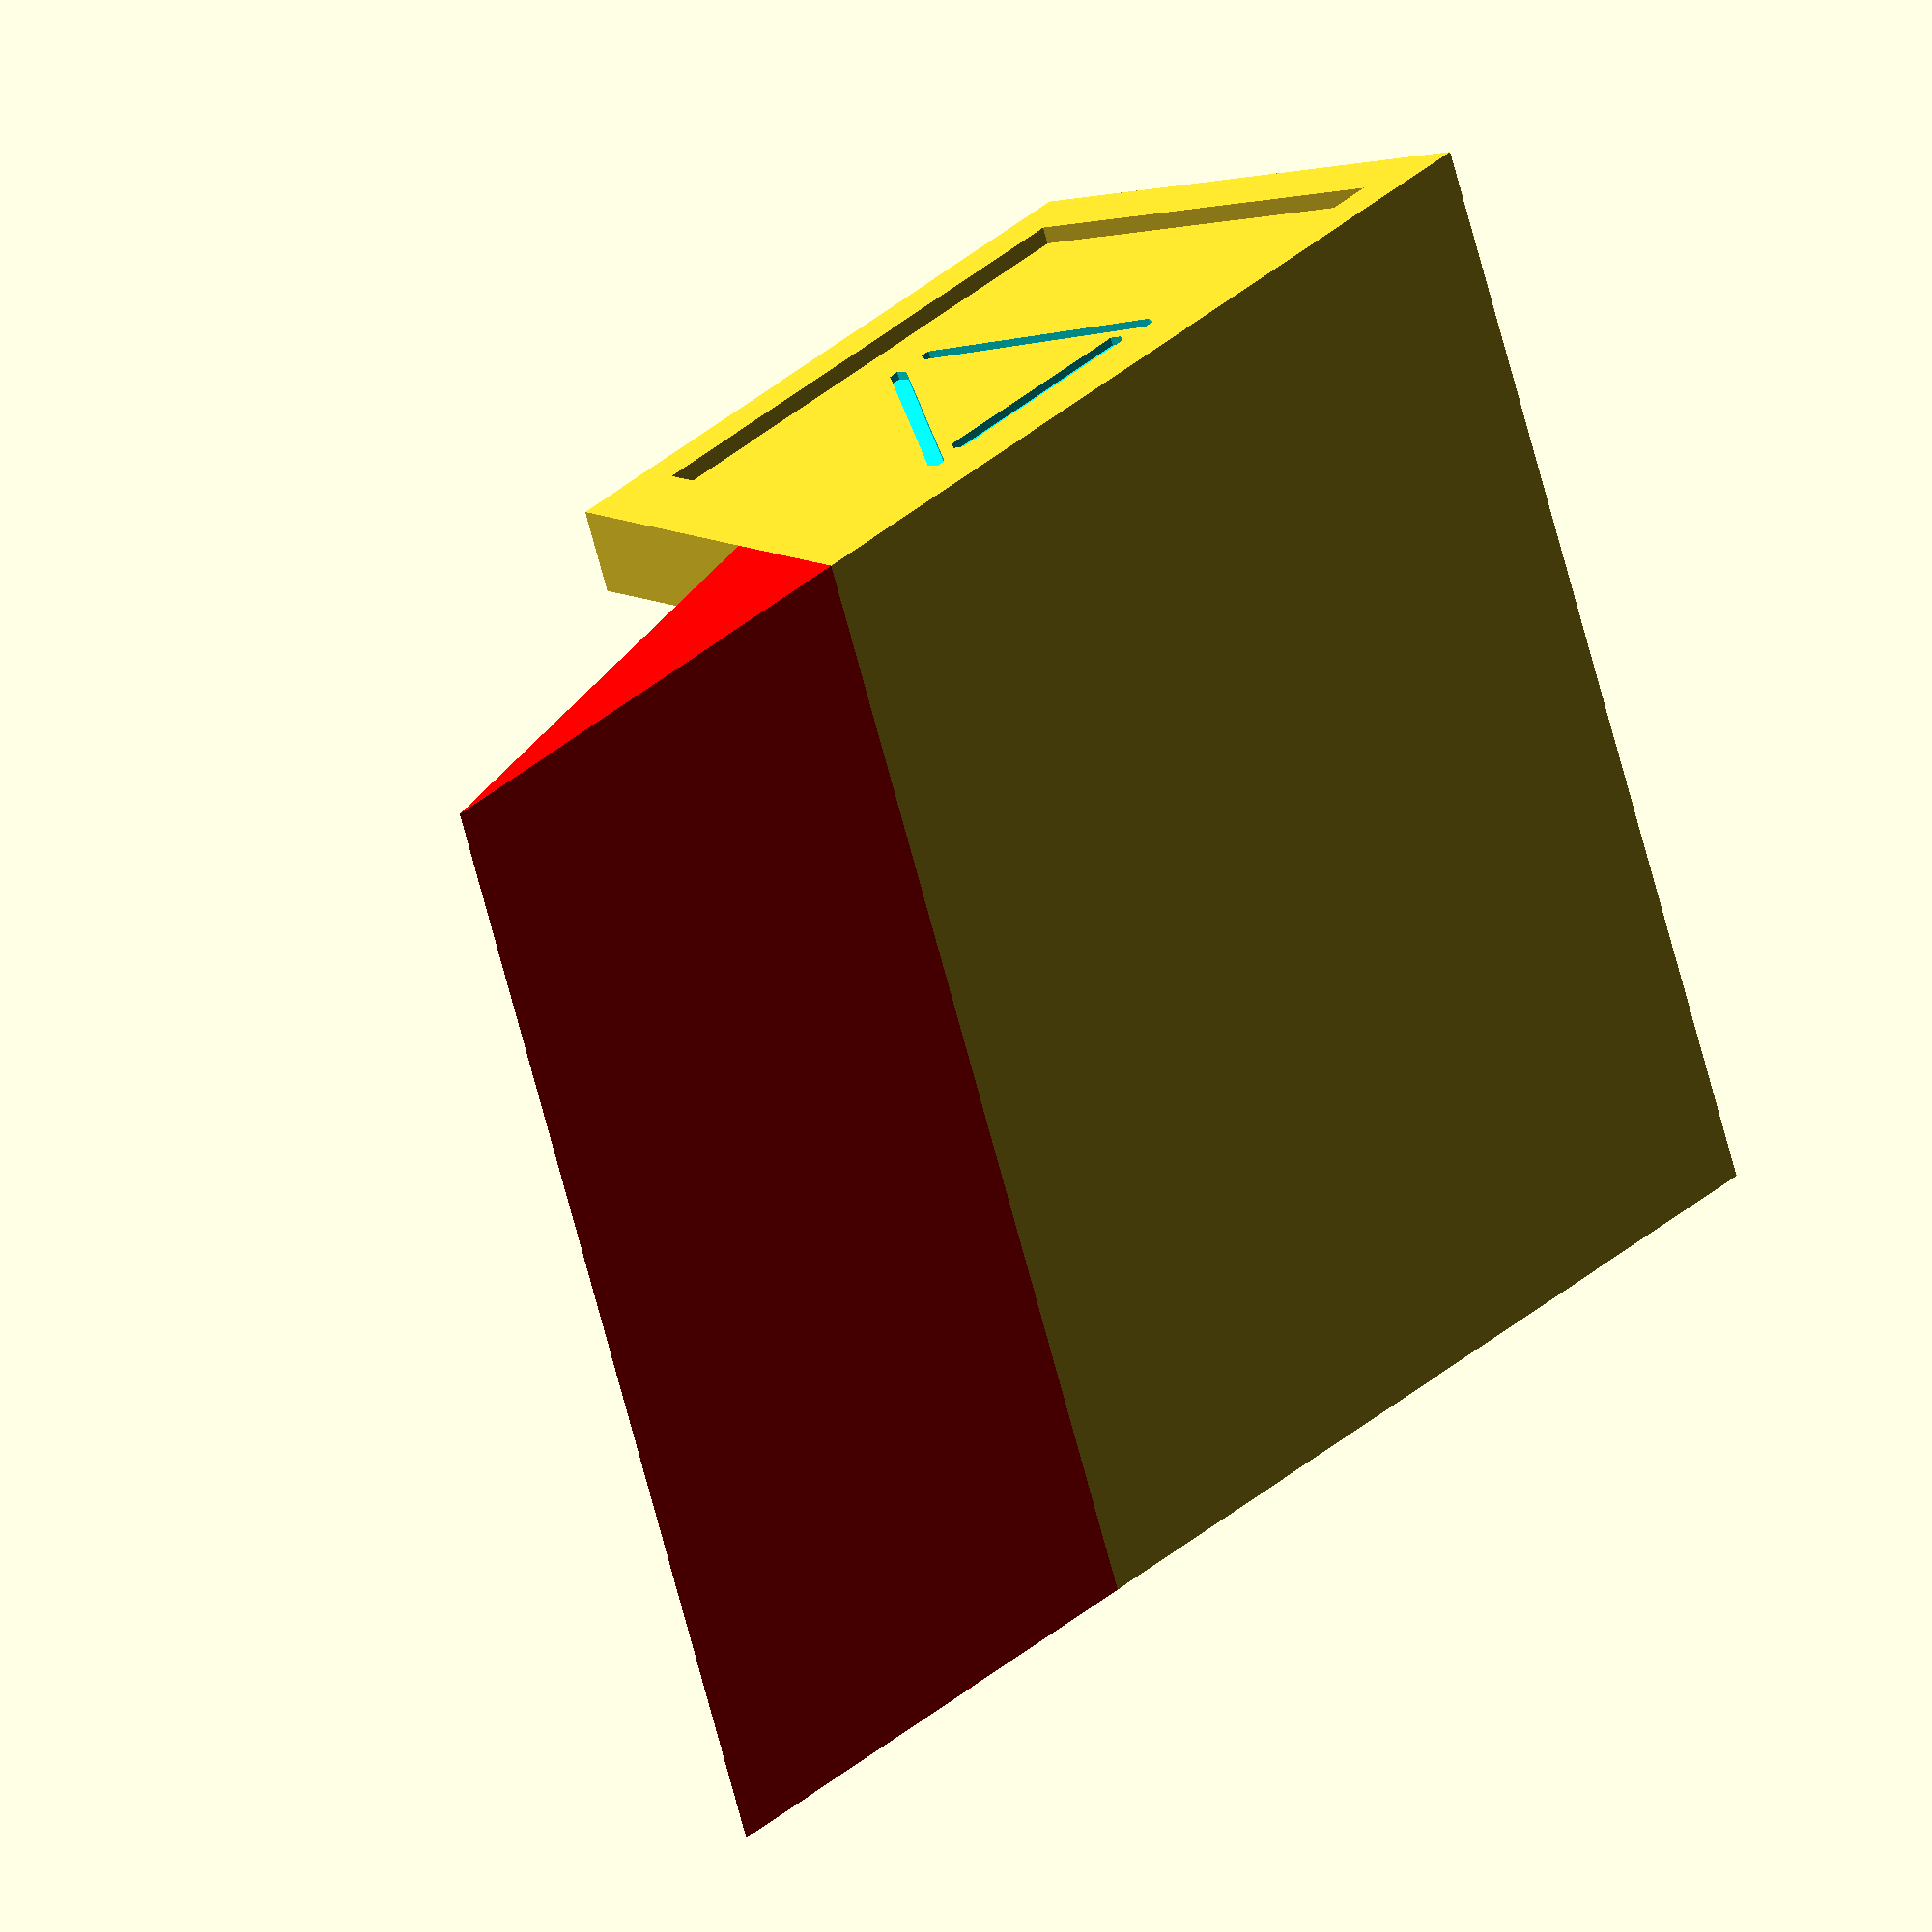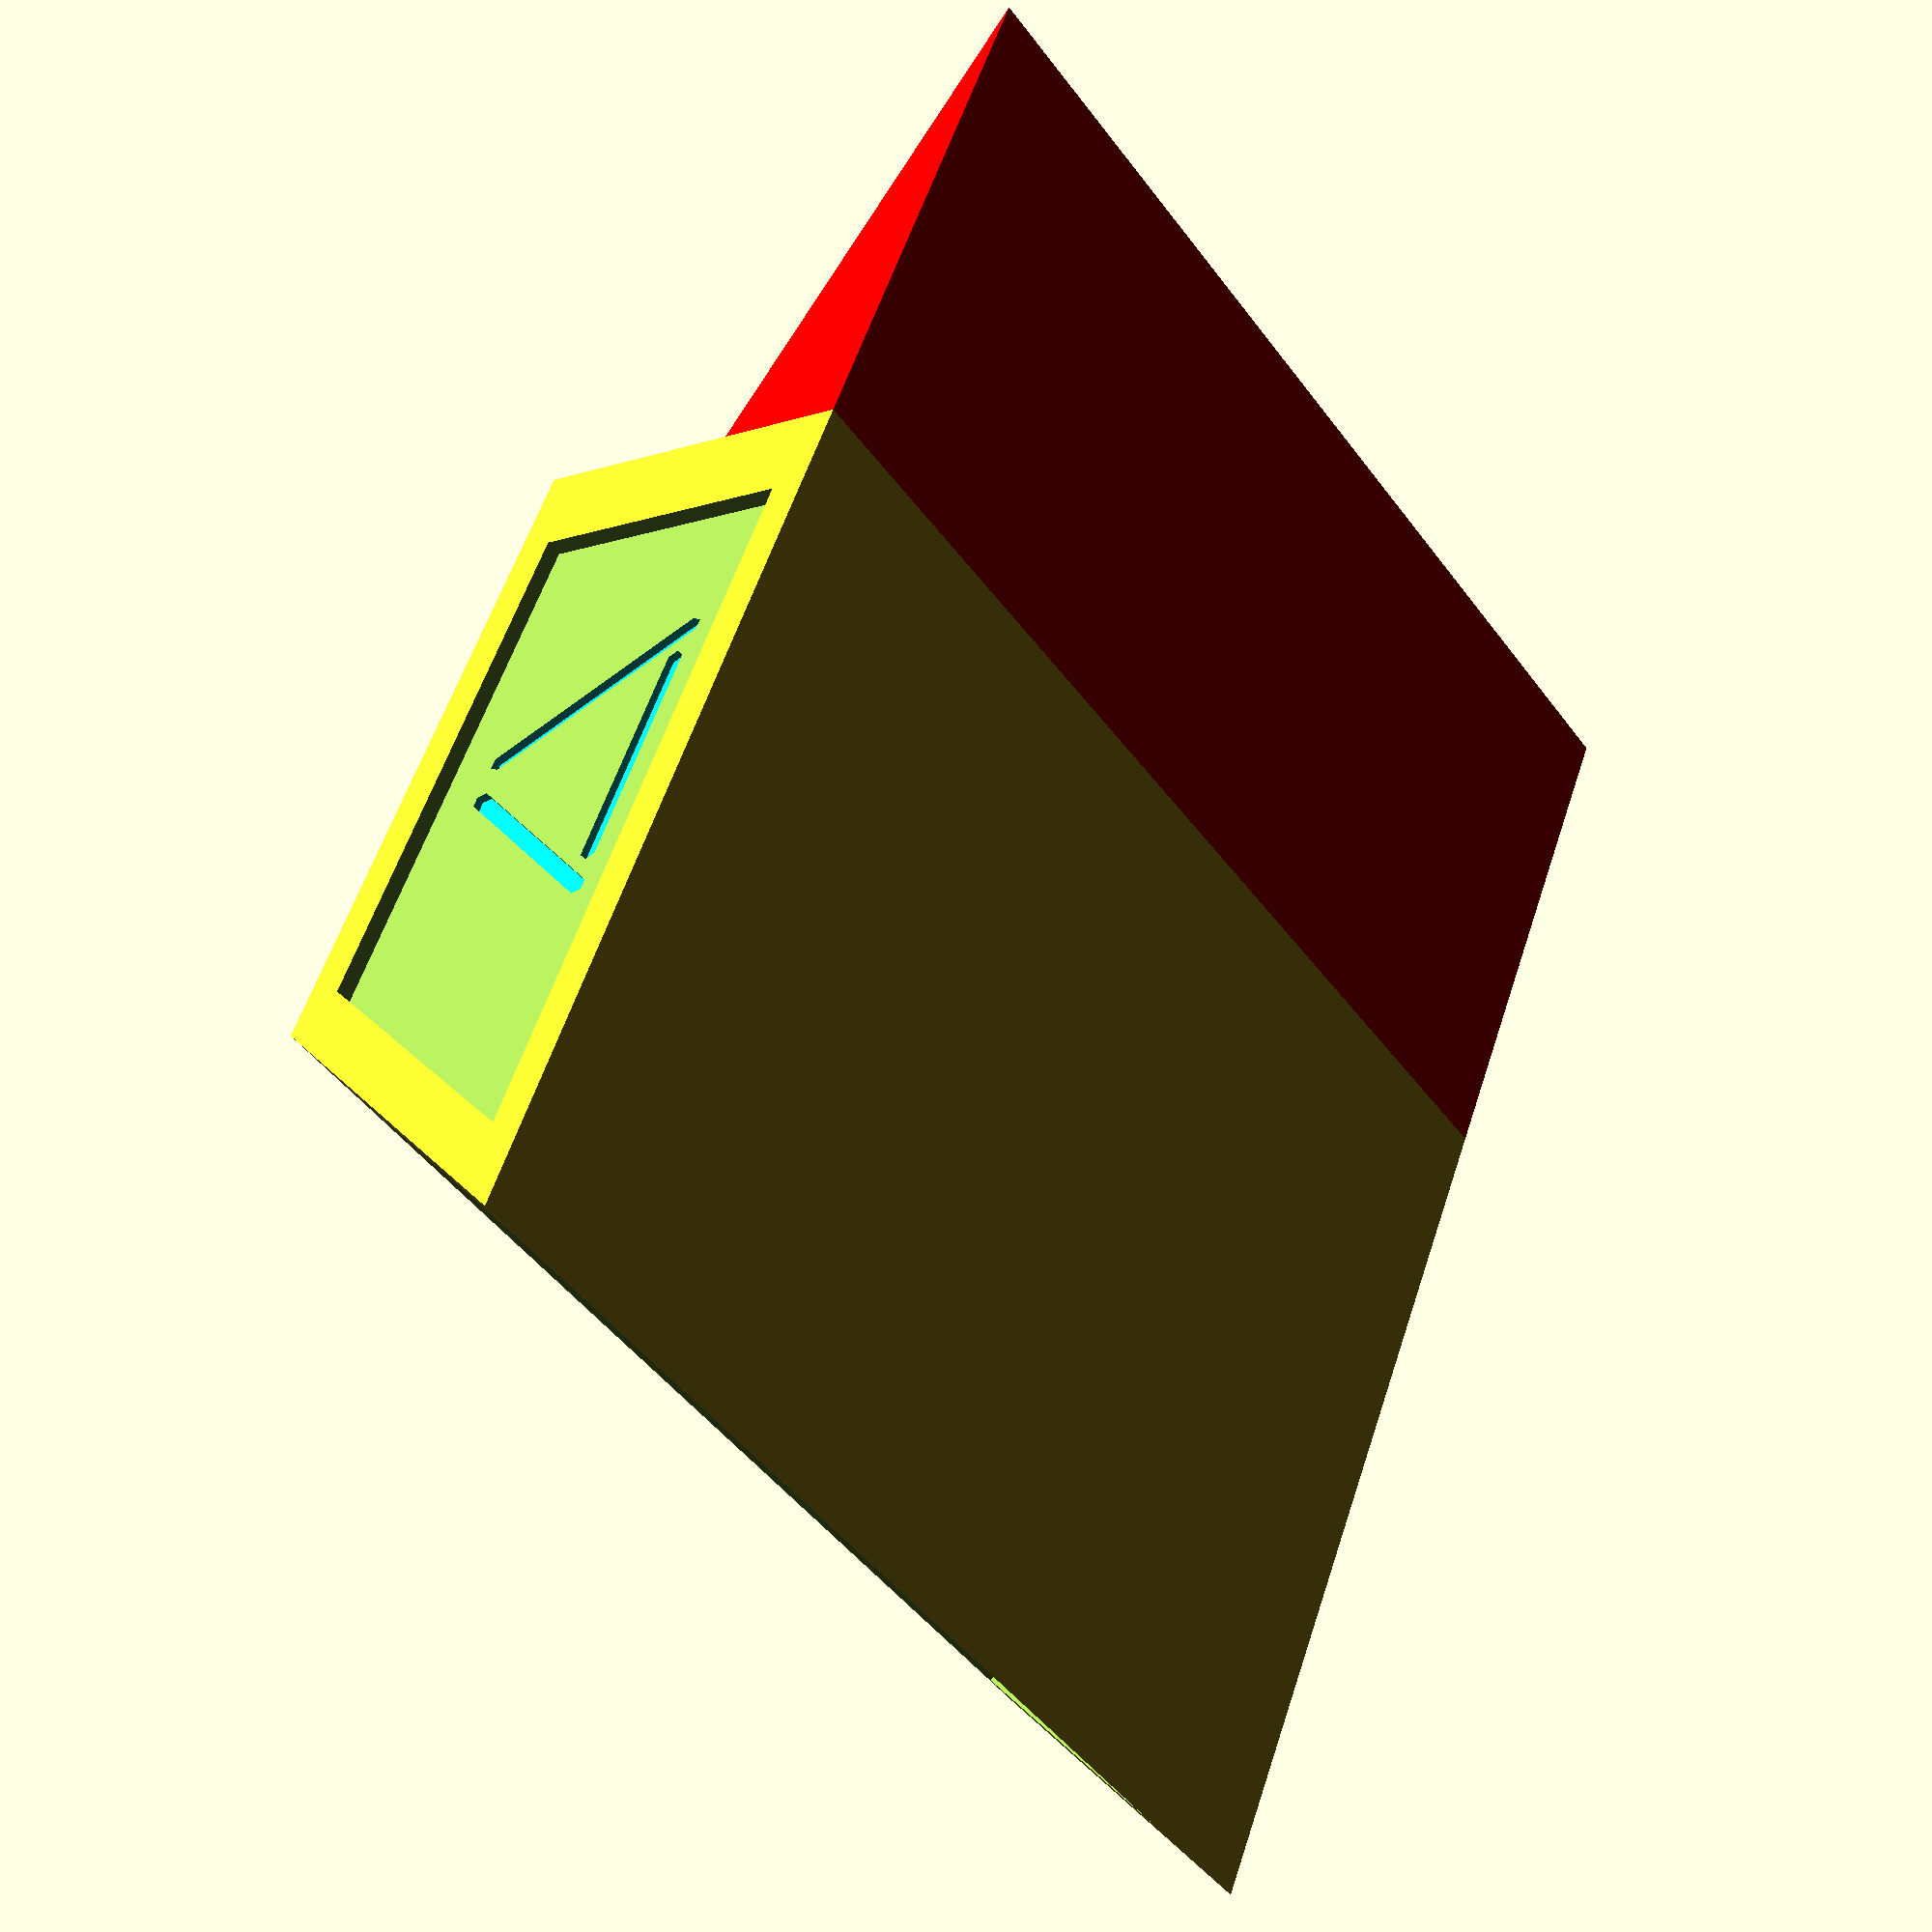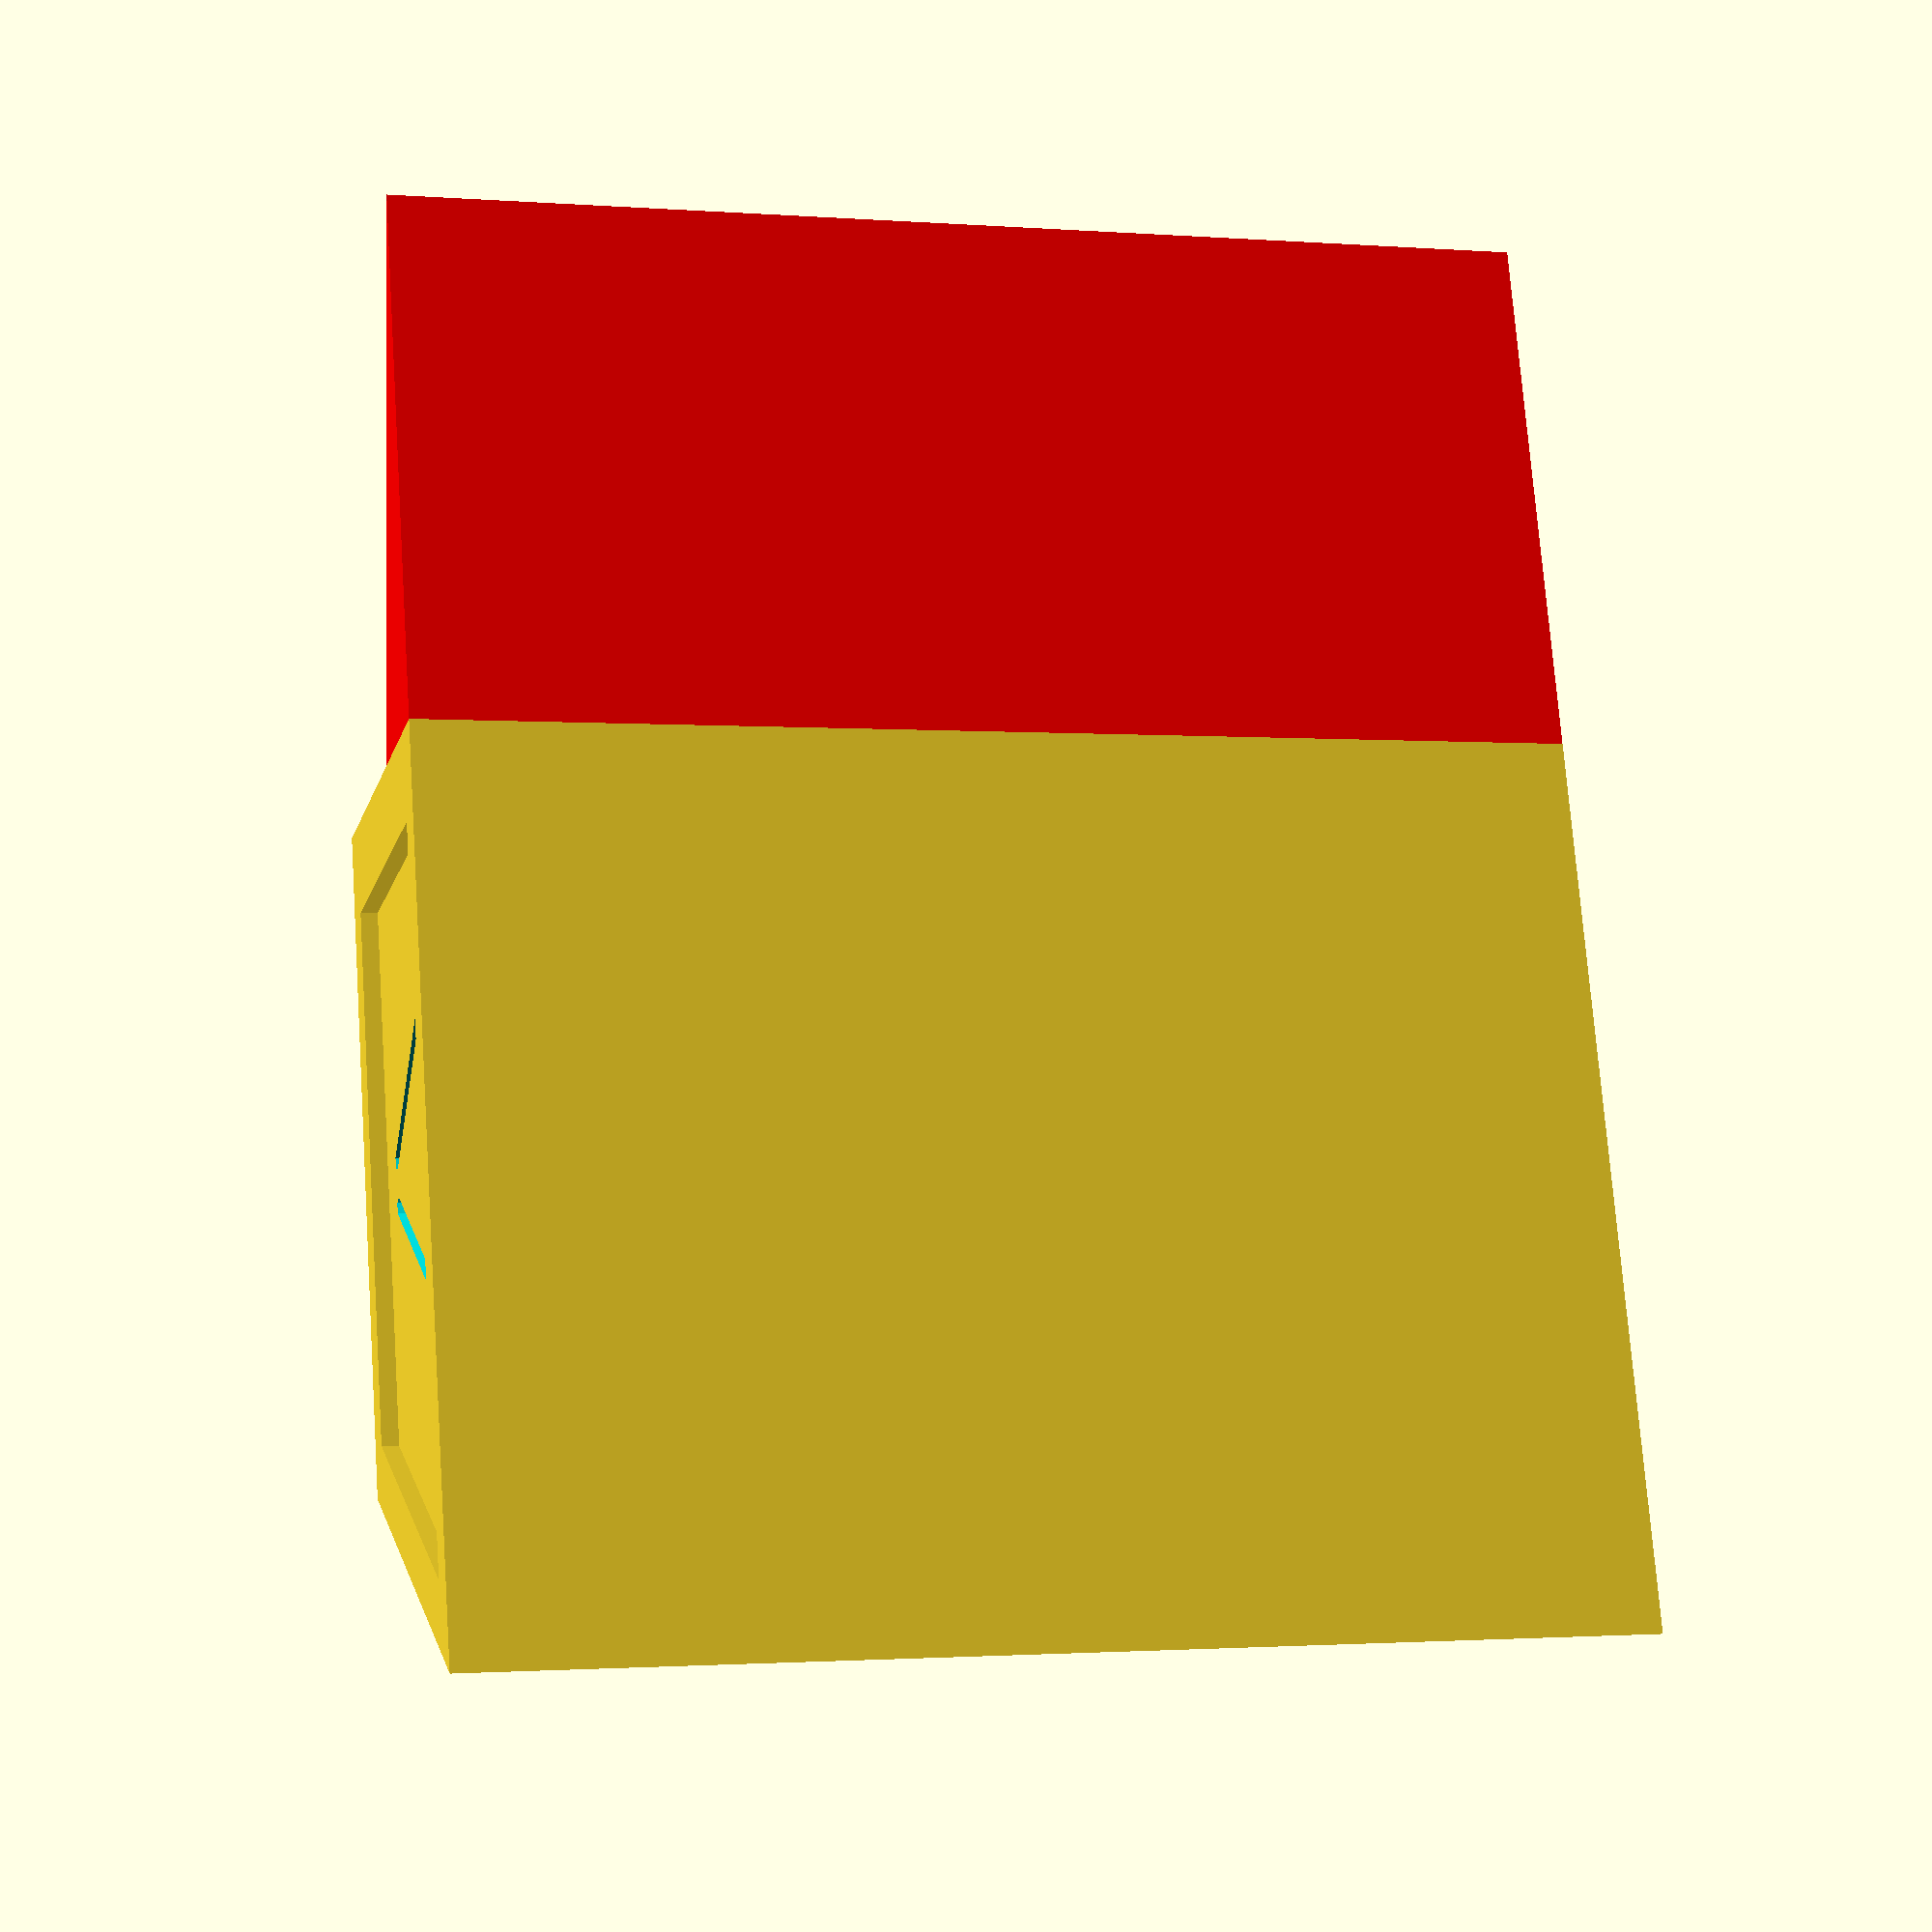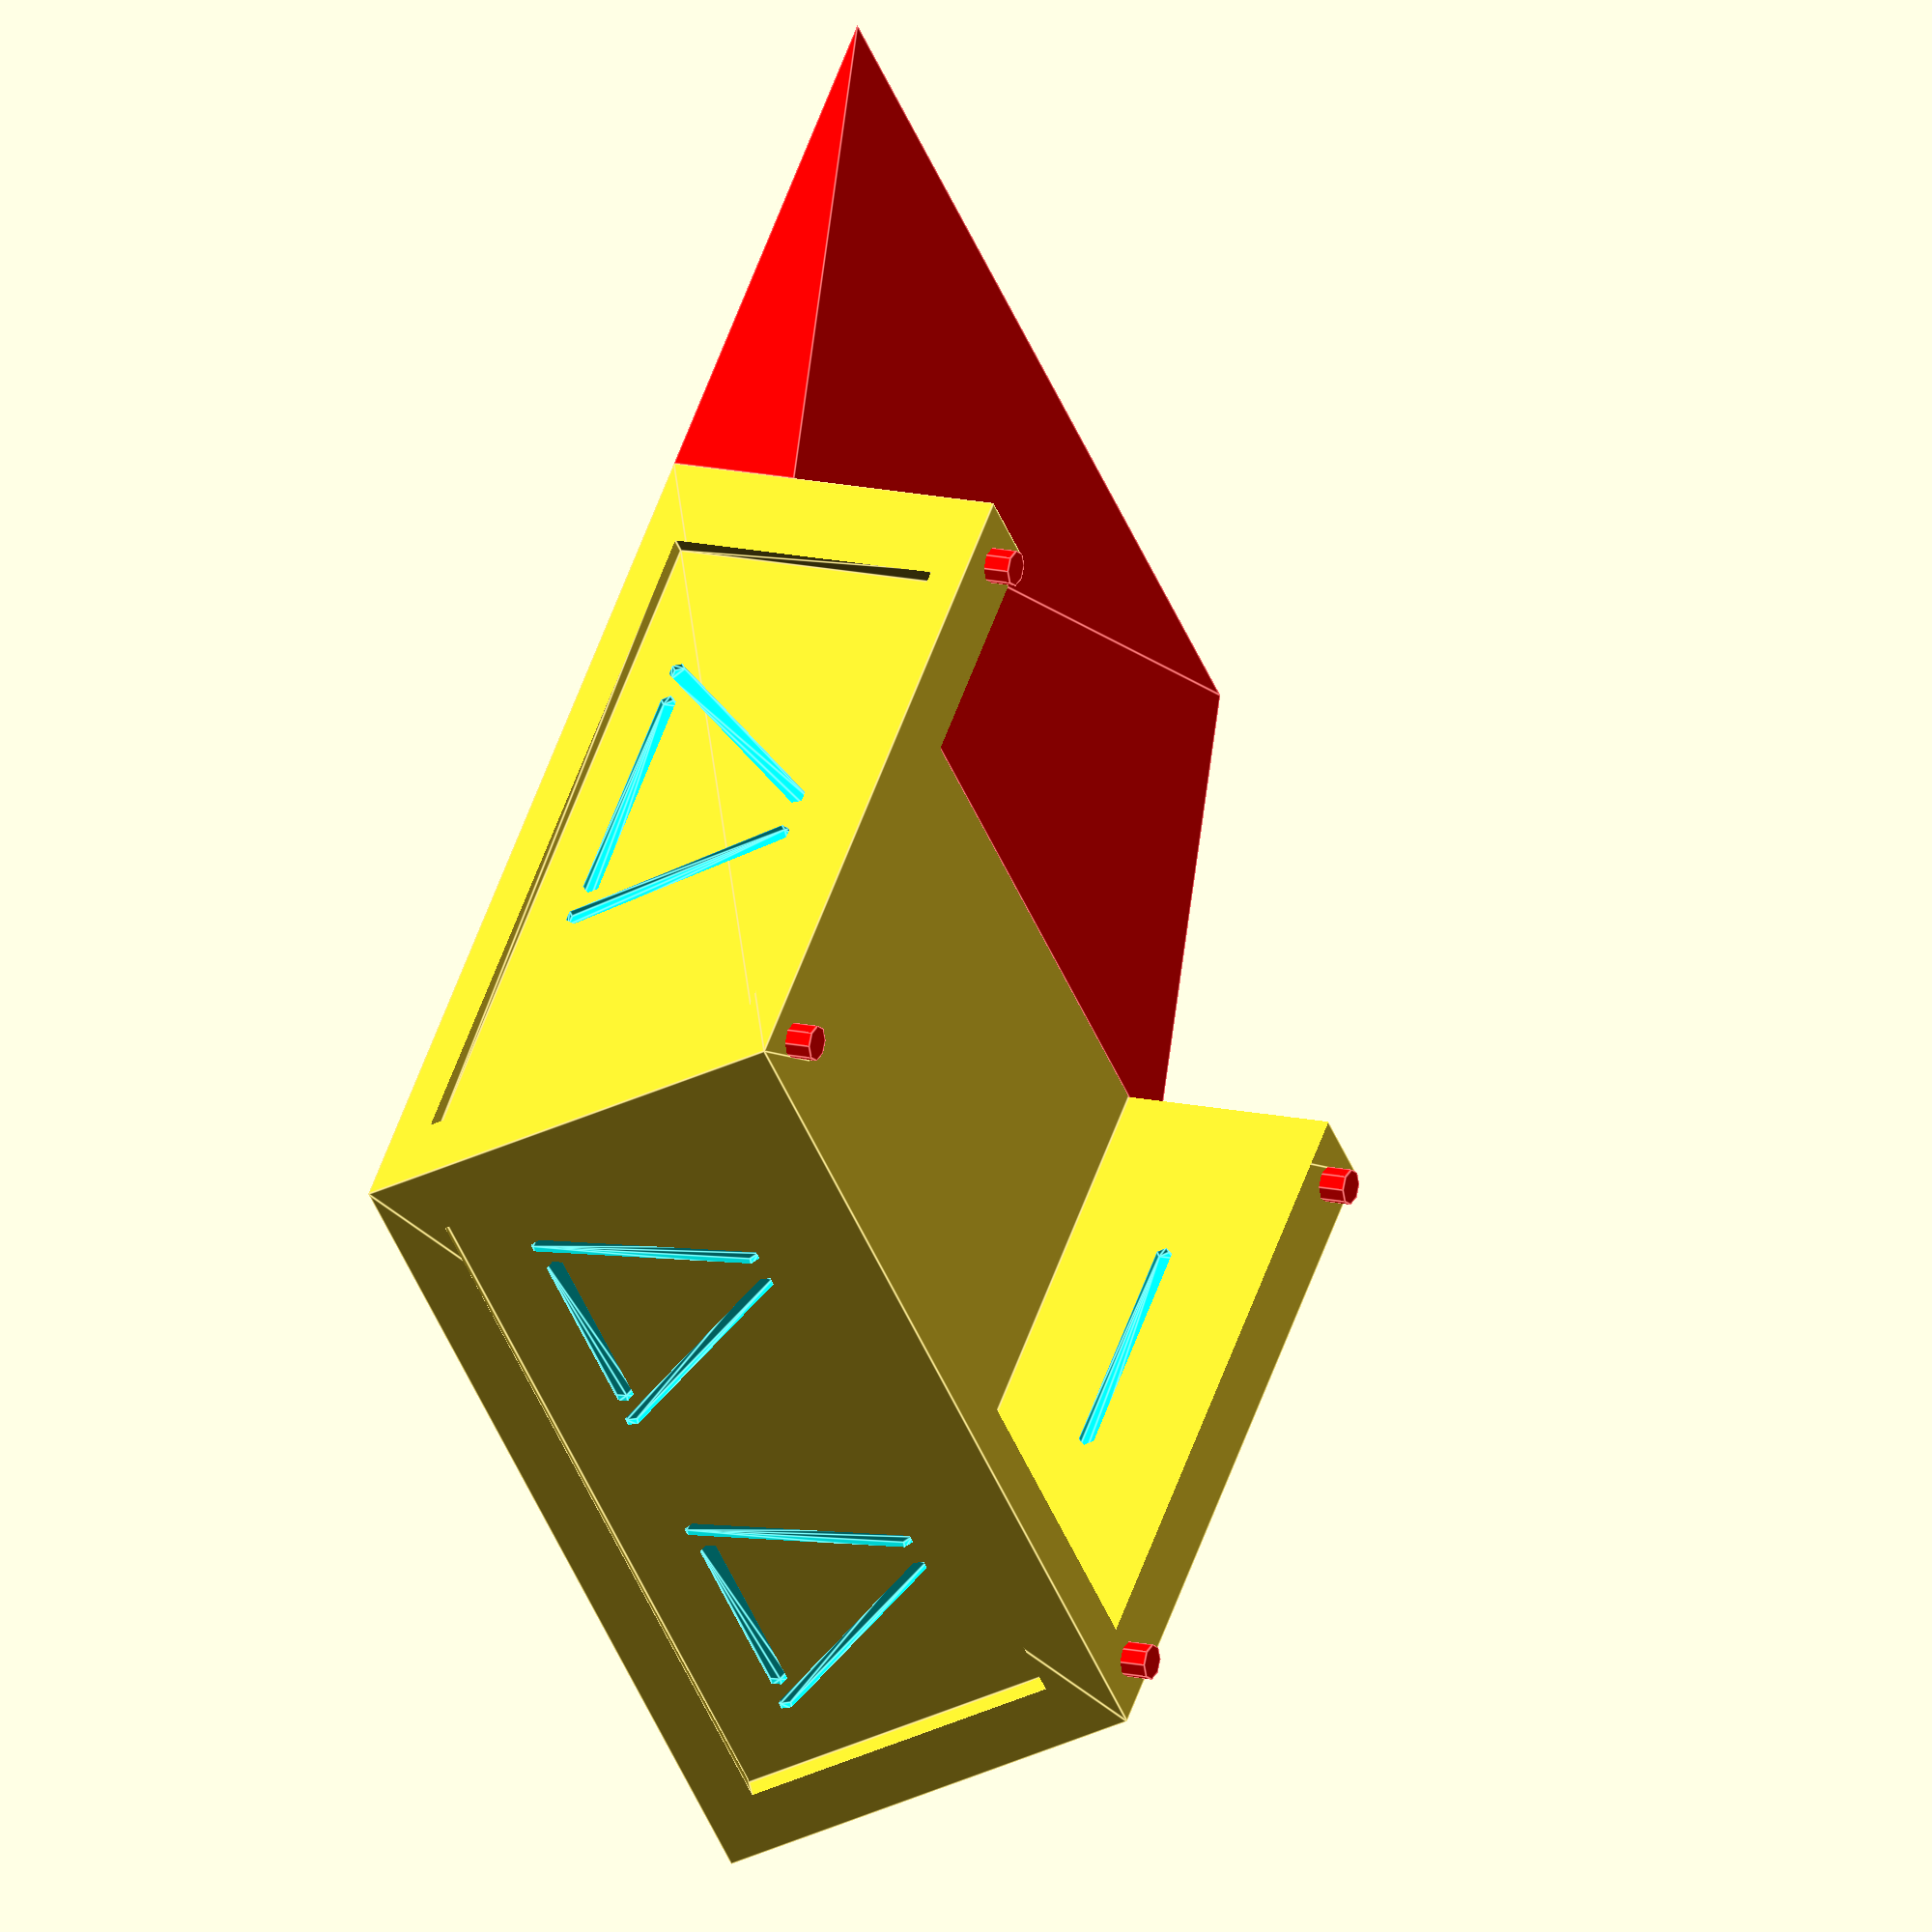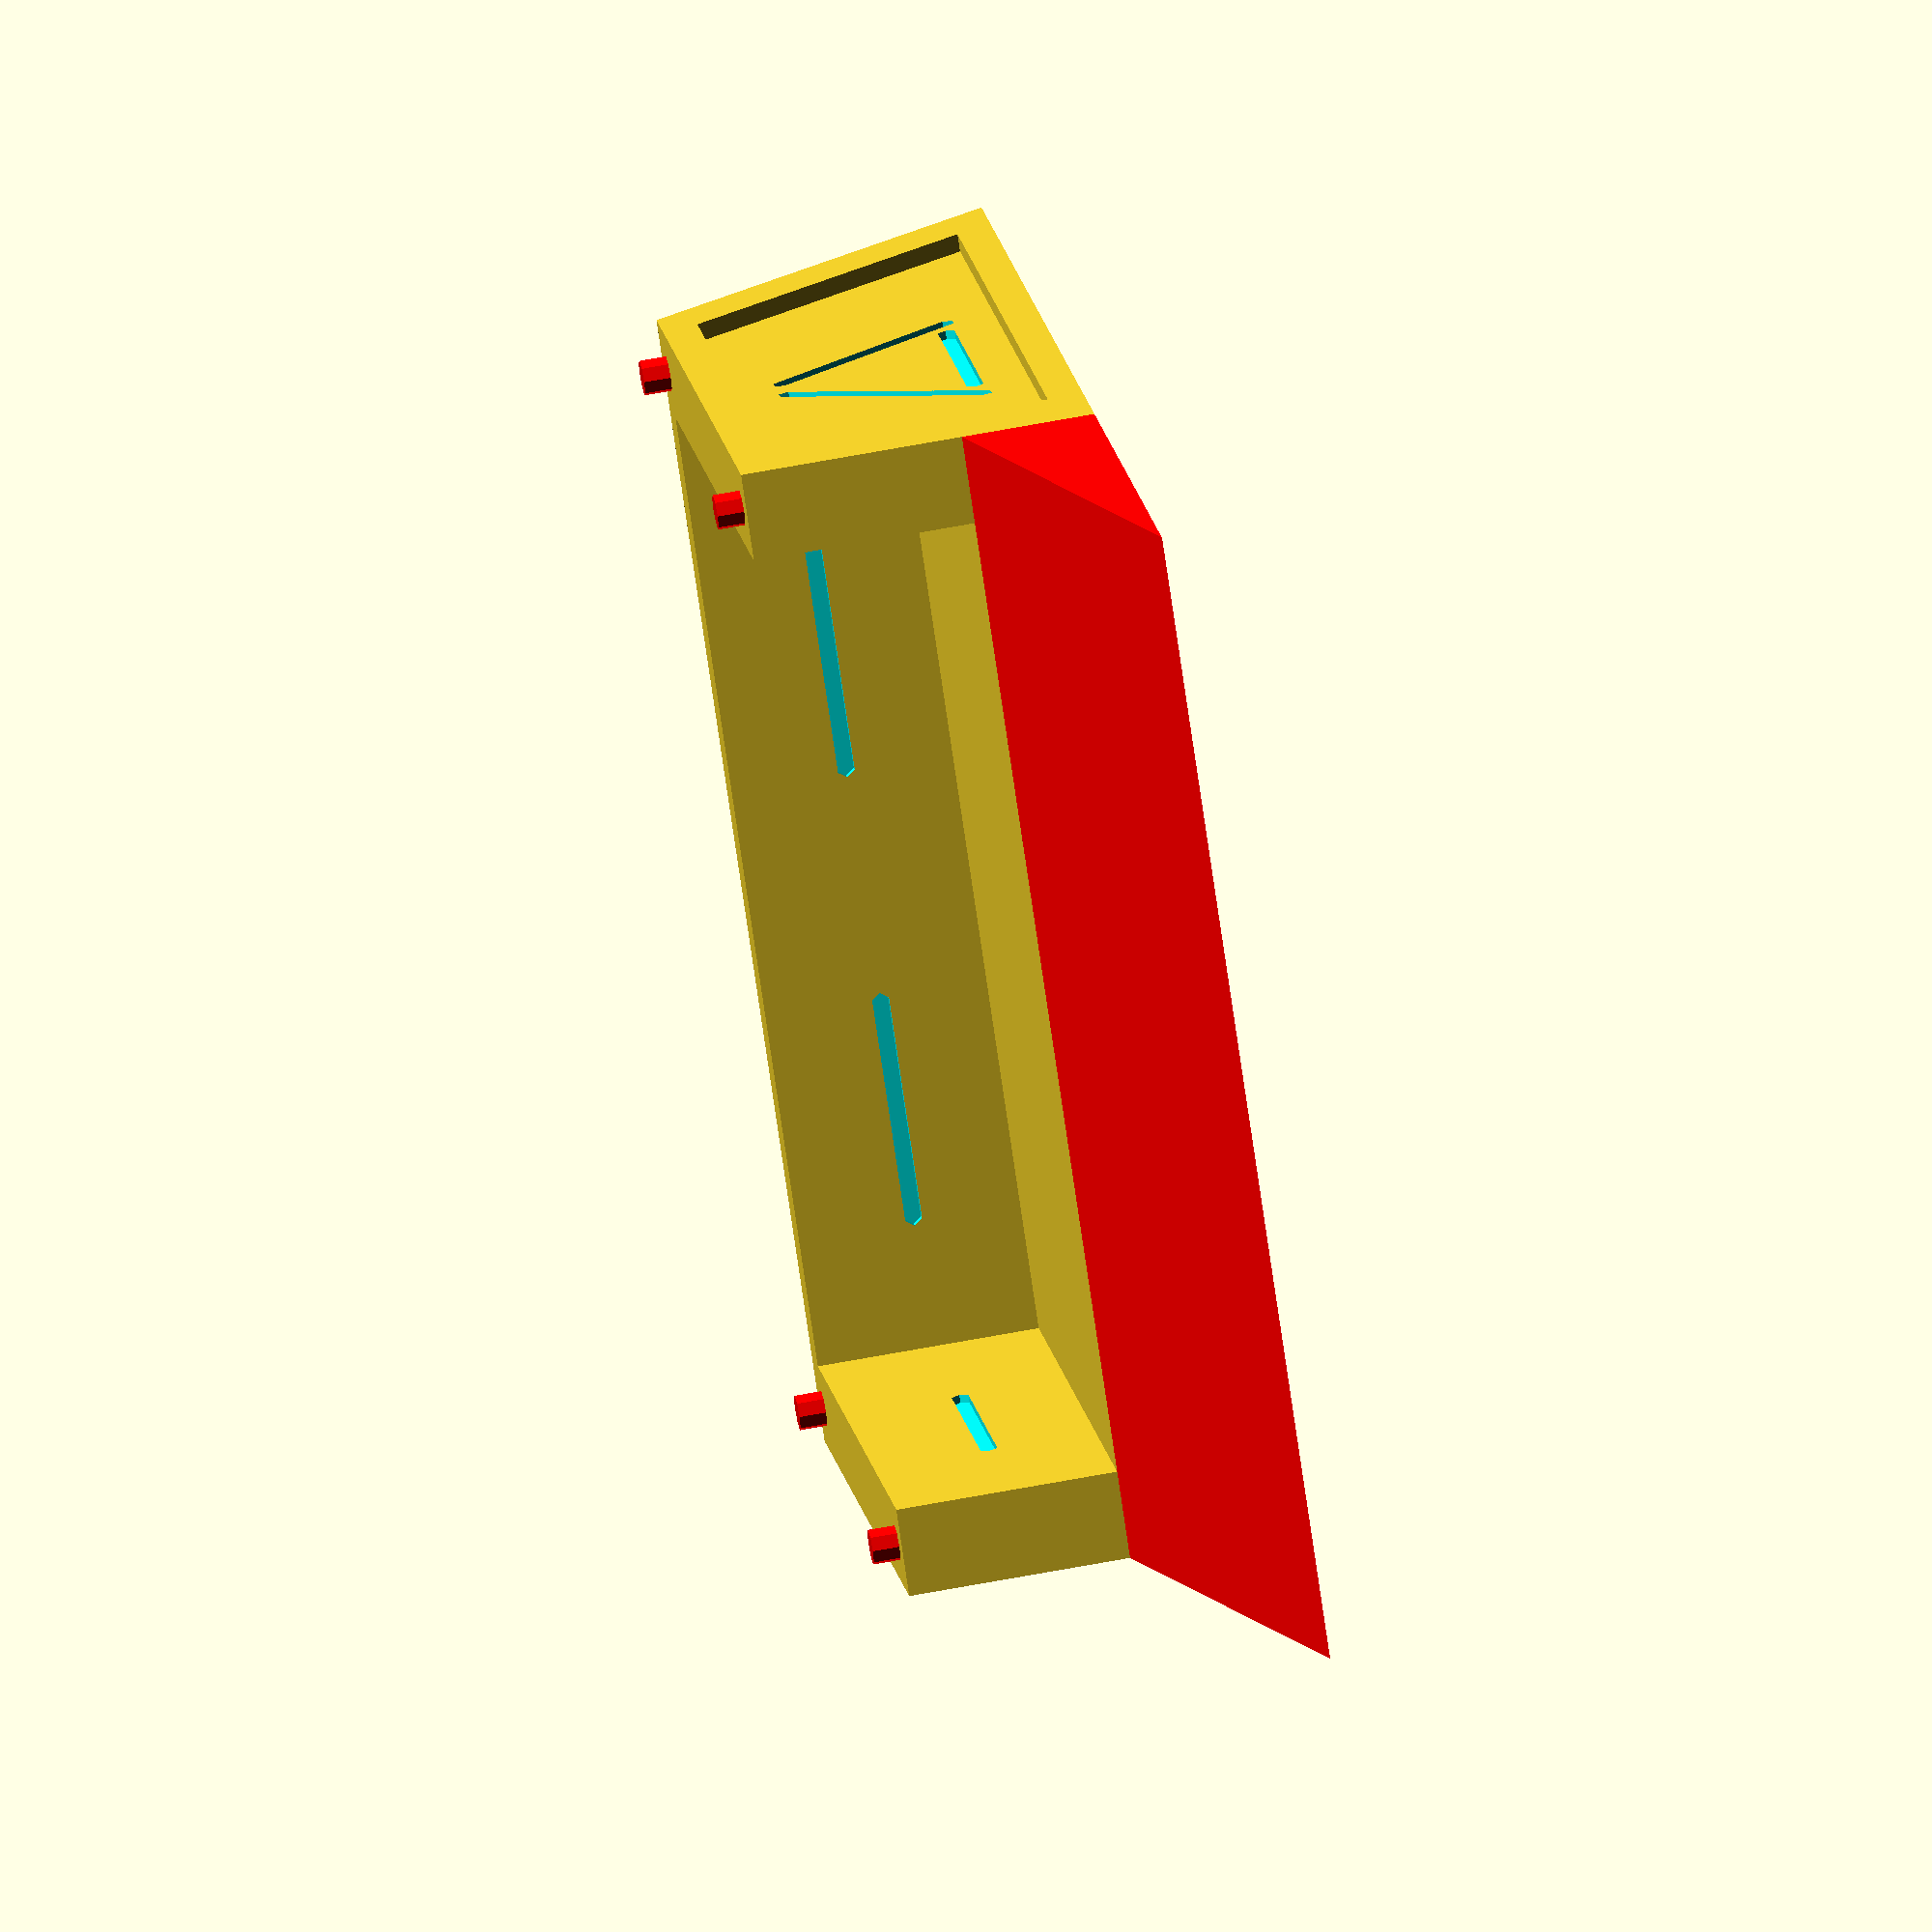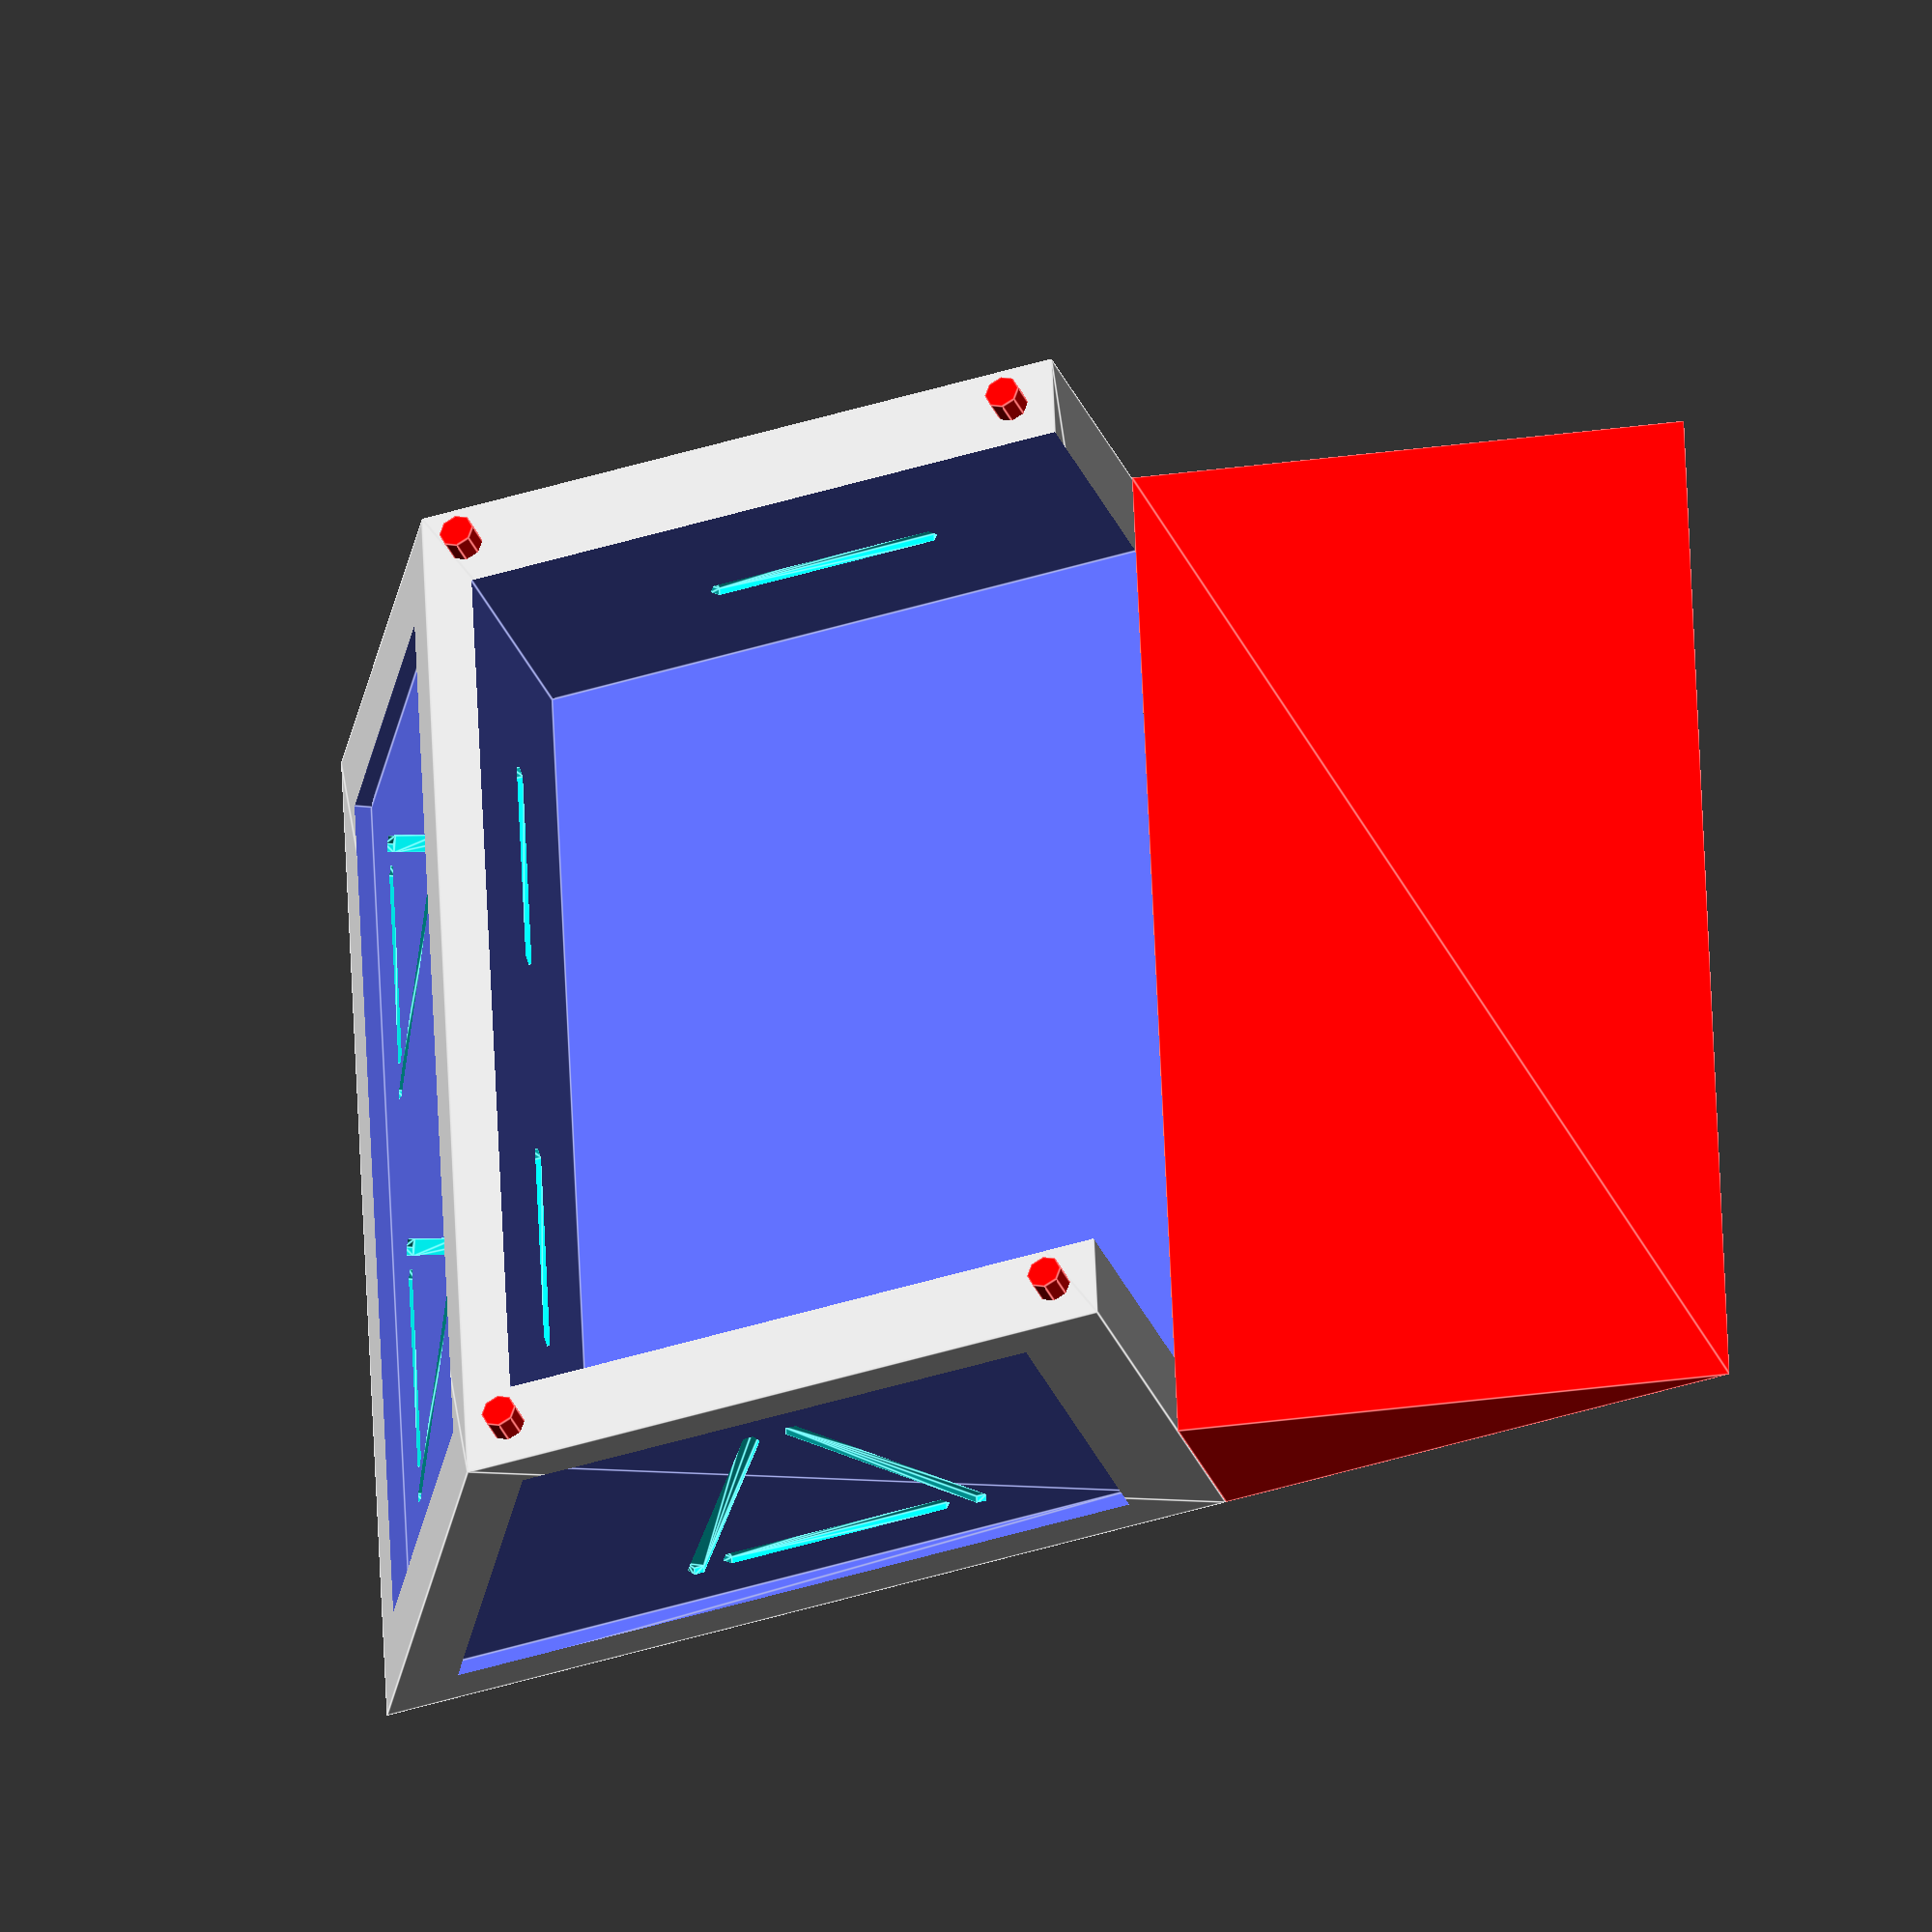
<openscad>

difference() {
    translate([-100,0,0])
    union() {
        rotate([90,0,0])
        difference () {
            sidePanel(130);

            translate ([-0.5,15,10])
            cube([70,40,110]);

        }   

        translate([0,-130,15])
        rotate([-90,0,90])
        color([1,0,0])
        prism(130,15,60);
    }

    // Begin left Side Panel
    translate([-90,-128,4])
    rotate([90,0,0])
    sidePanel(3,[0.8,0.8,0.8]);

    translate([-55,-127.6,30])
    rotate([0,90,90])
    color([0,1,1])
    arcTriangle();
    // End left Side Panel
    
    // Begin right side panel
    translate([-90,0.5,4])
    rotate([90,0,0])
    sidePanel(3,[0.8,0.8,0.8]);

    translate([-55,-2.3,30])
    rotate([0,90,90])
    color([0,1,1])
    arcTriangle();
    // End right side panel

    // Begin front panel
    translate([-3,-120,5])
    rotate([0,-122,0])
    cube([35,110,2]);
    
    translate([-20,-90,28])
    rotate([0,122,180])
    color([0,1,1])
    arcTriangle();
    
    translate([-20,-35,28])
    rotate([0,122,180])
    color([0,1,1])
    arcTriangle();
    // End front panel
    
    // Begin inside panels
    translate([-80,-9.6,27])
    rotate([90,0,0])
    color([0,1,1])
    arcOval();
    
    translate([-80,-120.4,27])
    rotate([90,0,0])
    color([0,1,1])
    arcOval();
    
    translate([-30.1,-50,27])
    rotate([90,0,90])
    color([0,1,1])
    arcOval();
    
    translate([-30.1,-102,27])
    rotate([90,0,90])
    color([0,1,1])
    arcOval();
    // End inside panels
}   


// Front pins
translate([-30,-5,40])
color([1,0,0])
cylinder(h=6,r=2, center=true, $fn=8);

translate([-30,-125,40])
color([1,0,0])
cylinder(h=6,r=2, center=true, $fn=8);

// rear pins
translate([-95,-5,40])
color([1,0,0])
cylinder(h=6,r=2, center=true, $fn=8);

translate([-95,-125,40])
color([1,0,0])
cylinder(h=6,r=2, center=true, $fn=8);



module sidePanel(h,s=[1,1,1]) {
    scale(s)
    linear_extrude(height=h){
            polygon(points = [[0,0],[100,0],[75,40],[0,40]]);
    }
}

module arcTriangle() {
    union() {
        translate([0,5,0])
        rotate([0,0,35])
        arcOval();
        rotate([180,0,-35])
        arcOval();
        translate([20,-10,0.05])
        rotate([0,0,90])
        arcOval();
    }
}

module prism(l, w, h){
       polyhedron(
               points=[[0,0,0], [l,0,0], [l,w,0], [0,w,0], [0,w,h], [l,w,h]],
               faces=[[0,1,2,3],[5,4,3,2],[0,4,5,1],[0,3,4],[5,2,1]]
               );
}

module arcOval() {
   hull() {
    rotate([0,180,0])
    cylinder(h=1,r=1, center=true);
    translate([25,0,0])
    cylinder(h=1,r=1, center=true);
    }
}


</openscad>
<views>
elev=168.2 azim=19.6 roll=43.1 proj=o view=solid
elev=190.7 azim=241.3 roll=50.4 proj=p view=wireframe
elev=17.4 azim=94.3 roll=164.6 proj=p view=solid
elev=346.1 azim=137.6 roll=297.4 proj=o view=edges
elev=297.2 azim=131.1 roll=79.0 proj=o view=wireframe
elev=214.5 azim=357.6 roll=159.0 proj=o view=edges
</views>
